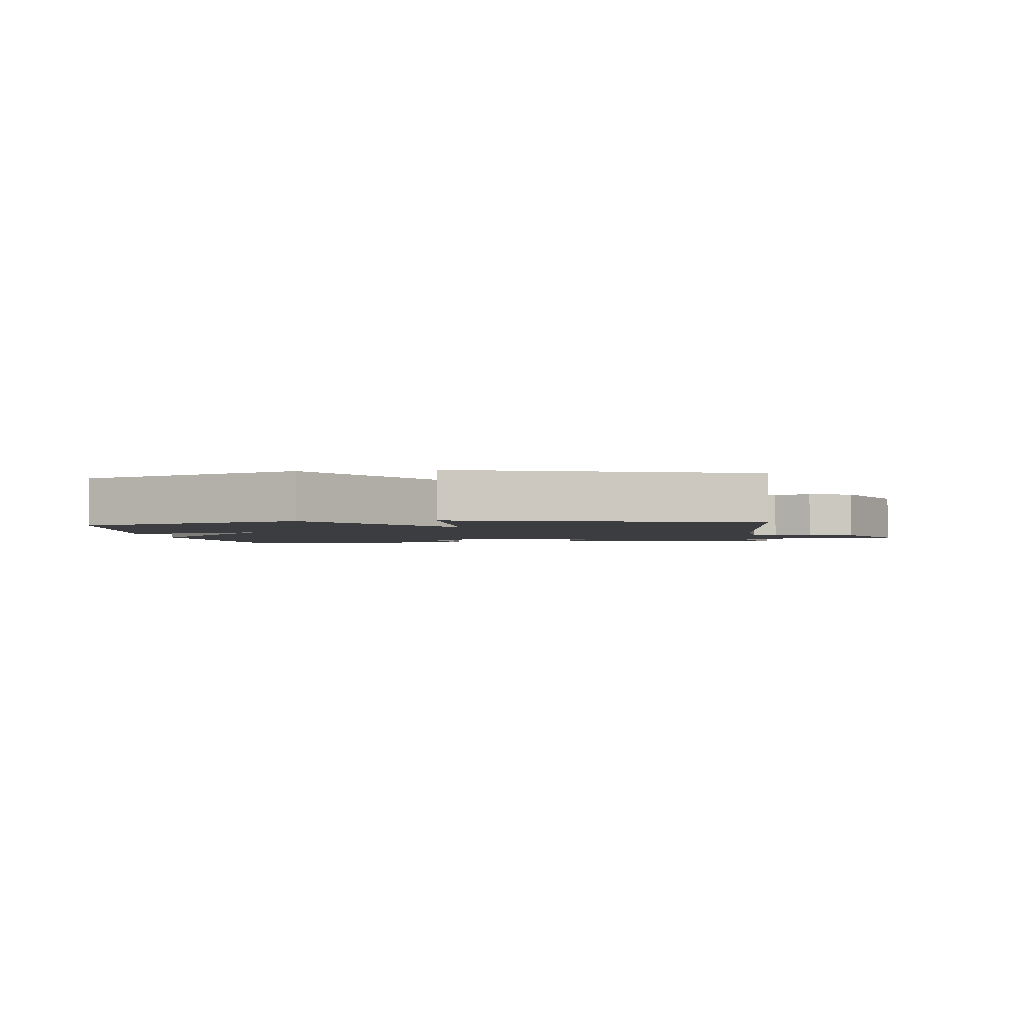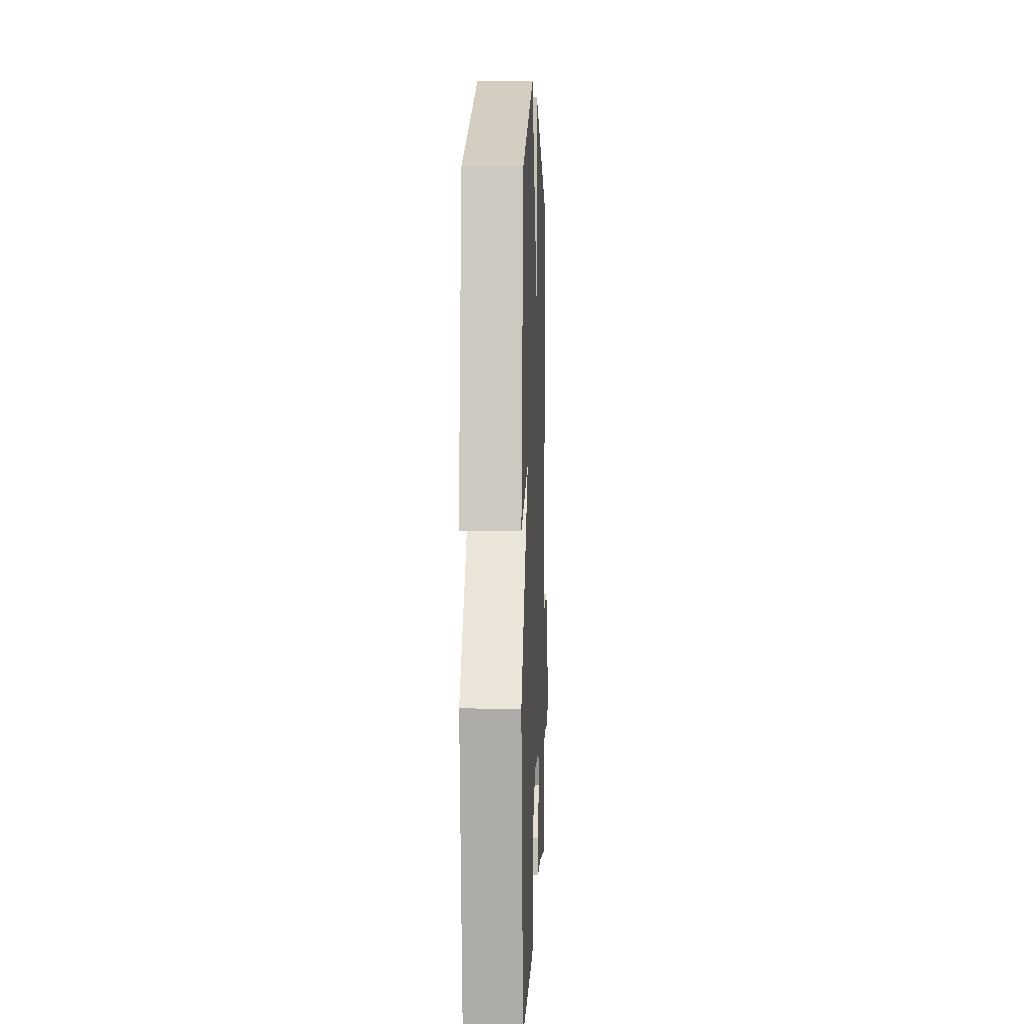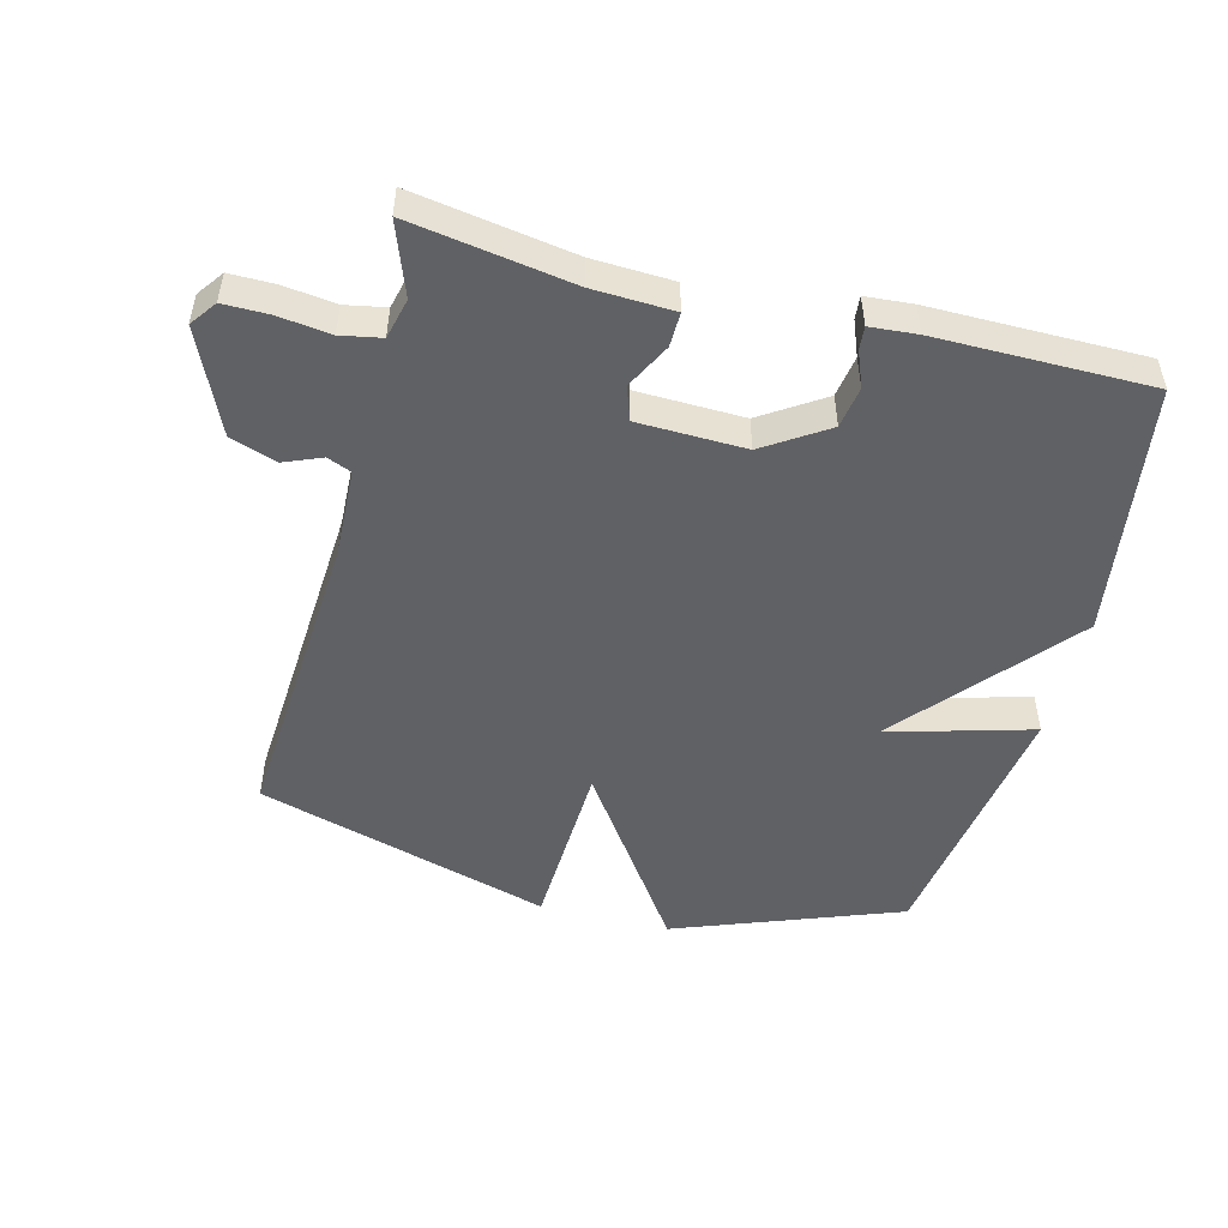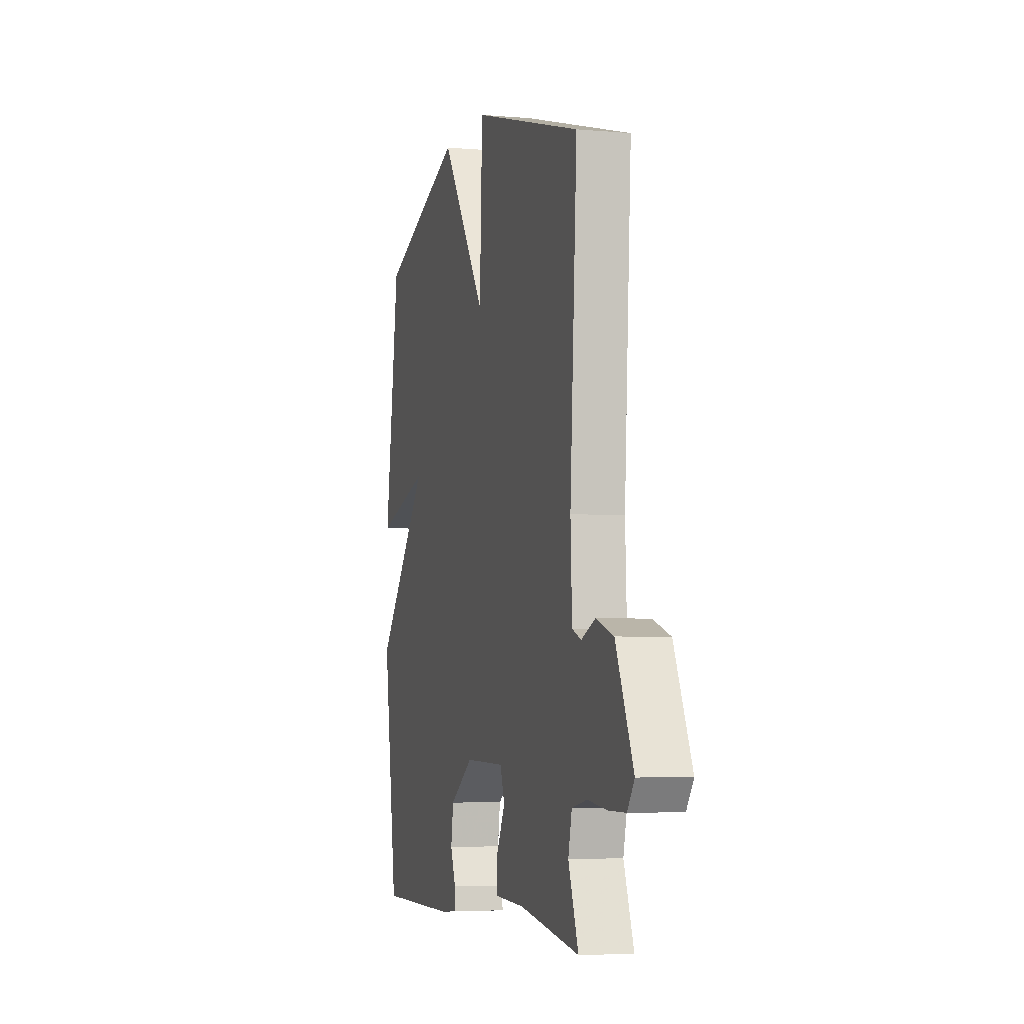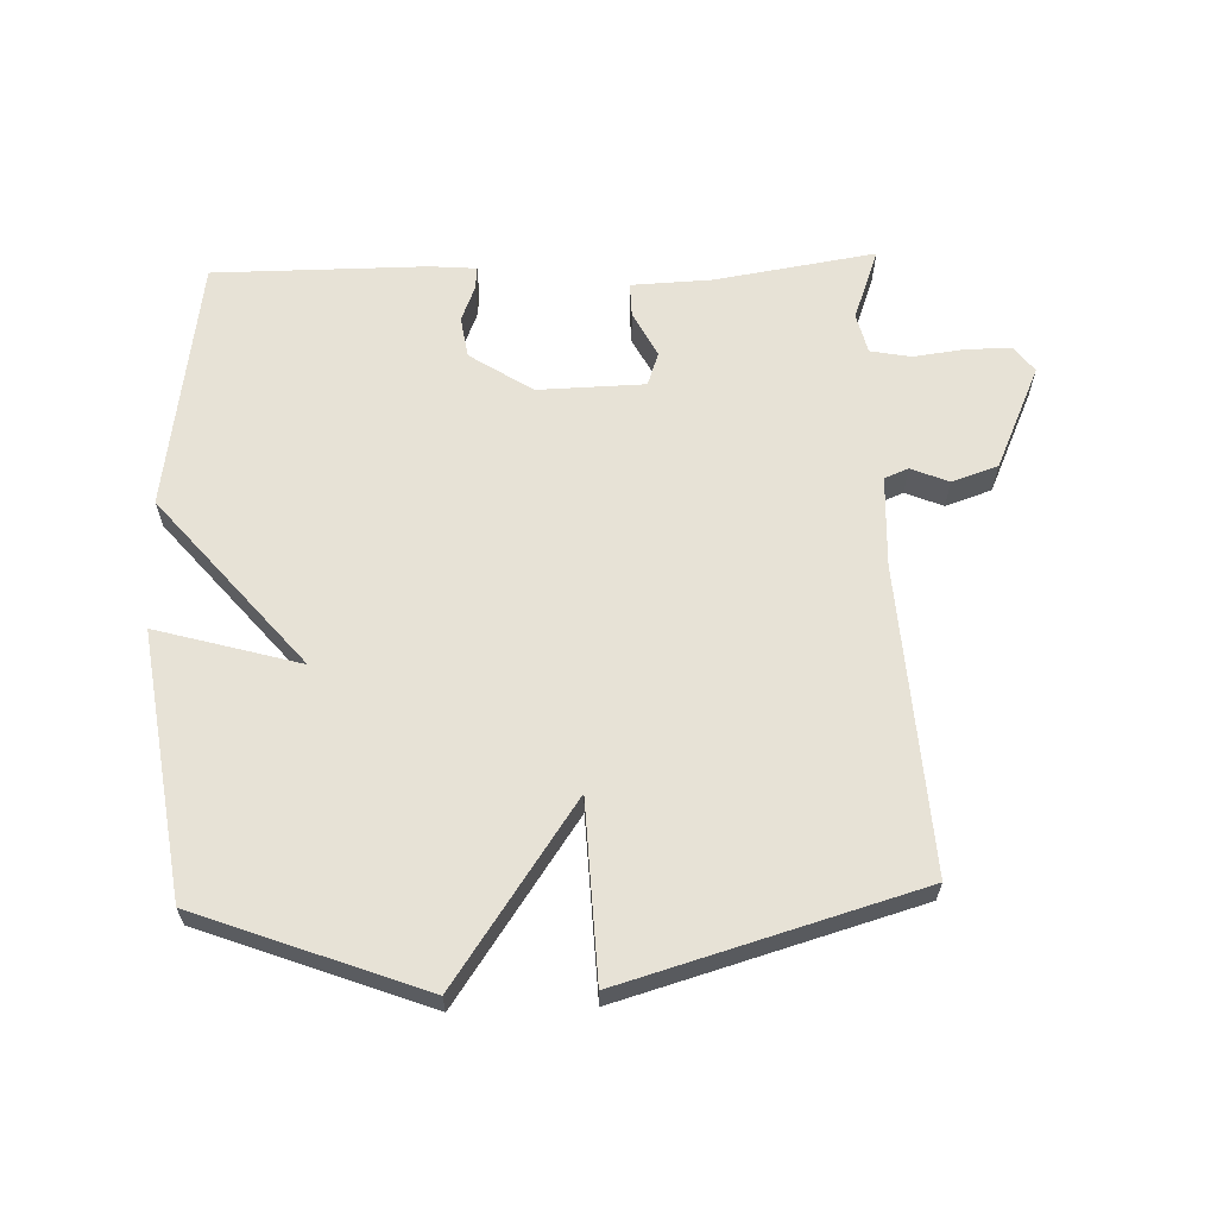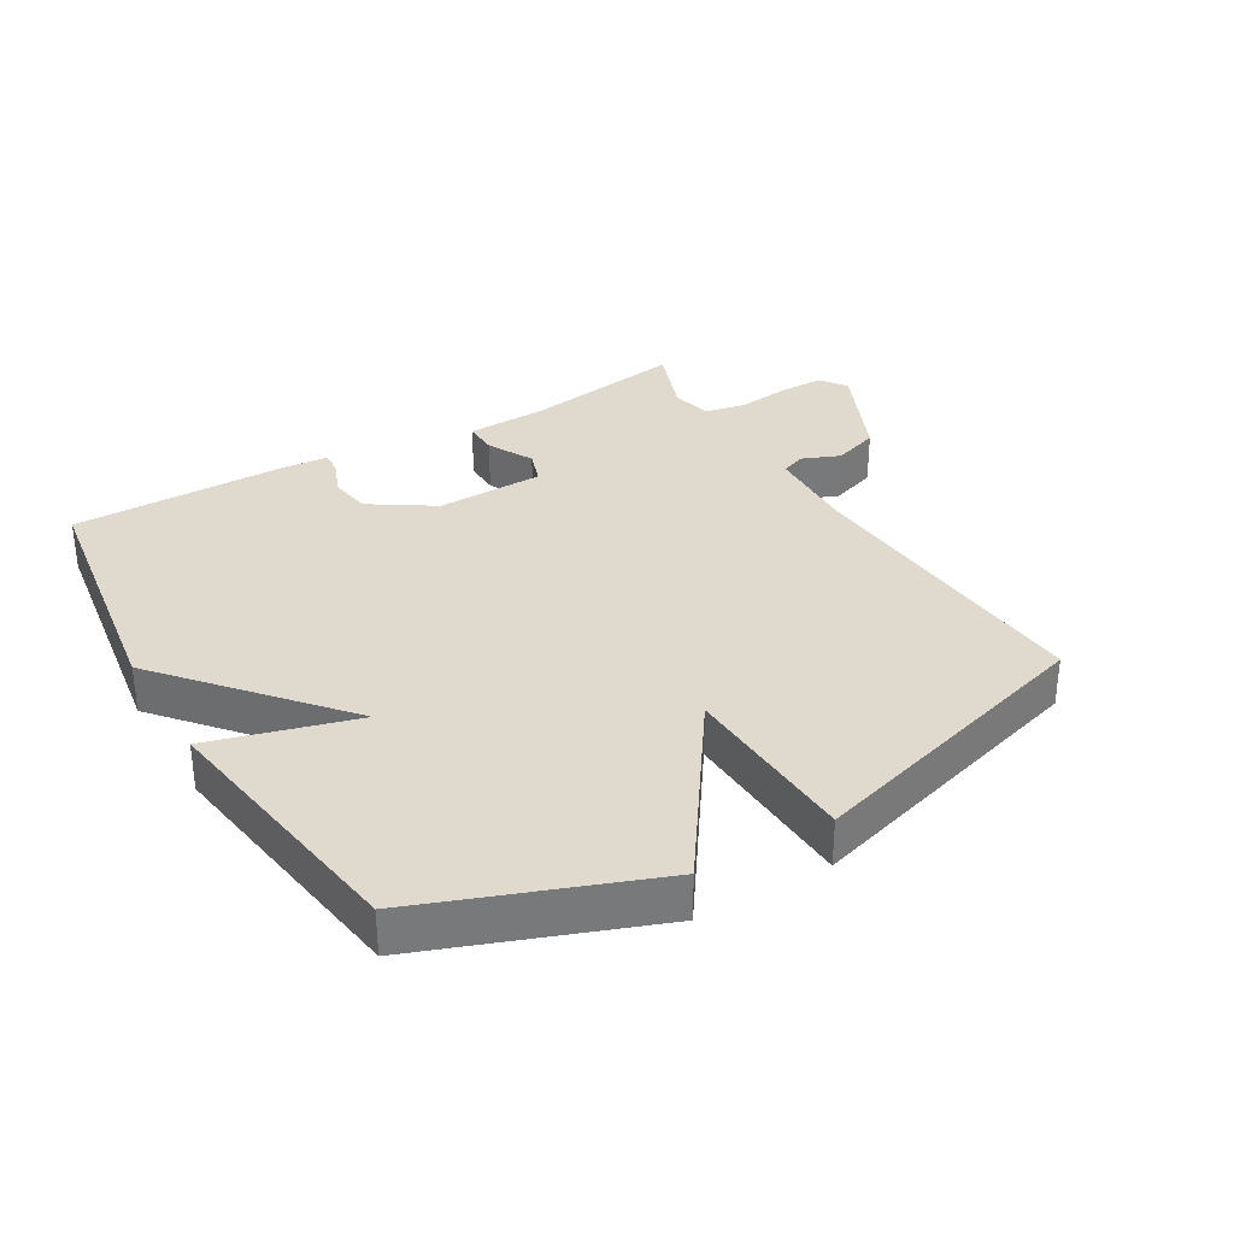
<metadata>
{"format":"obj","ext":"obj","renderer":"f3d","projection":"perspective","resolution":1024,"background":"white","views":[{"elev":-2.4,"azim":7.3,"up":"+Y"},{"elev":4.3,"azim":-87.8,"up":"+Z"},{"elev":-49.9,"azim":165.4,"up":"+Y"},{"elev":-5.0,"azim":74.5,"up":"+Z"},{"elev":63.0,"azim":-2.0,"up":"+Y"},{"elev":32.8,"azim":-30.7,"up":"+Y"}]}
</metadata>
<code>
v -0.5 0.07 0.5
v -0.154 0.07 0.631
v 0.035 0.07 0.358
v 0.046 0.07 0.631
v 0.5 0.07 0.5
v 0.471 0.07 0.029
v 0.477 0.07 -0.111
v 0.514 0.07 -0.126
v 0.572 0.07 -0.102
v 0.643 0.07 -0.126
v 0.715 0.07 -0.285
v 0.686 0.07 -0.325
v 0.616 0.07 -0.325
v 0.536 0.07 -0.315
v 0.474 0.07 -0.327
v 0.459 0.07 -0.389
v 0.5 0.07 -0.5
v 0.252 0.07 -0.461
v 0.128 0.07 -0.456
v 0.129 0.07 -0.403
v 0.165 0.07 -0.333
v 0.147 0.07 -0.281
v -0.018 0.07 -0.277
v -0.114 0.07 -0.34
v -0.124 0.07 -0.404
v -0.102 0.07 -0.459
v -0.099 0.07 -0.494
v -0.171 0.07 -0.5
v -0.5 0.07 -0.5
v -0.559 0.07 -0.108
v -0.337 0.07 0.155
v -0.559 0.07 0.092
v -0.5 0 0.5
v -0.154 0 0.631
v 0.035 0 0.358
v 0.046 0 0.631
v 0.5 0 0.5
v 0.471 0 0.029
v 0.477 0 -0.111
v 0.514 0 -0.126
v 0.572 0 -0.102
v 0.643 0 -0.126
v 0.715 0 -0.285
v 0.686 0 -0.325
v 0.616 0 -0.325
v 0.536 0 -0.315
v 0.474 0 -0.327
v 0.459 0 -0.389
v 0.5 0 -0.5
v 0.252 0 -0.461
v 0.128 0 -0.456
v 0.129 0 -0.403
v 0.165 0 -0.333
v 0.147 0 -0.281
v -0.018 0 -0.277
v -0.114 0 -0.34
v -0.124 0 -0.404
v -0.102 0 -0.459
v -0.099 0 -0.494
v -0.171 0 -0.5
v -0.5 0 -0.5
v -0.559 0 -0.108
v -0.337 0 0.155
v -0.559 0 0.092
f 1 2 3
f 32 1 3
f 31 32 3
f 30 31 3
f 28 29 30
f 27 28 30
f 26 27 30
f 25 26 30
f 24 25 30
f 23 24 30 3
f 22 23 3
f 4 5 6
f 3 4 6
f 22 3 6
f 21 22 6
f 21 6 7
f 20 21 7
f 19 20 7
f 18 19 7
f 16 17 18
f 18 7 8
f 16 18 8
f 15 16 8
f 8 9 10
f 15 8 10
f 14 15 10
f 12 13 14
f 11 12 14
f 10 11 14
f 35 34 33
f 35 33 64
f 35 64 63
f 35 63 62
f 62 61 60
f 62 60 59
f 62 59 58
f 62 58 57
f 62 57 56
f 35 62 56 55
f 35 55 54
f 38 37 36
f 38 36 35
f 38 35 54
f 38 54 53
f 39 38 53
f 39 53 52
f 39 52 51
f 39 51 50
f 50 49 48
f 40 39 50
f 40 50 48
f 40 48 47
f 42 41 40
f 42 40 47
f 42 47 46
f 46 45 44
f 46 44 43
f 46 43 42
f 1 33 34 2
f 2 34 35 3
f 3 35 36 4
f 4 36 37 5
f 5 37 38 6
f 6 38 39 7
f 7 39 40 8
f 8 40 41 9
f 9 41 42 10
f 10 42 43 11
f 11 43 44 12
f 12 44 45 13
f 13 45 46 14
f 14 46 47 15
f 15 47 48 16
f 16 48 49 17
f 17 49 50 18
f 18 50 51 19
f 19 51 52 20
f 20 52 53 21
f 21 53 54 22
f 22 54 55 23
f 23 55 56 24
f 24 56 57 25
f 25 57 58 26
f 26 58 59 27
f 27 59 60 28
f 28 60 61 29
f 29 61 62 30
f 30 62 63 31
f 31 63 64 32
f 32 64 33 1

</code>
